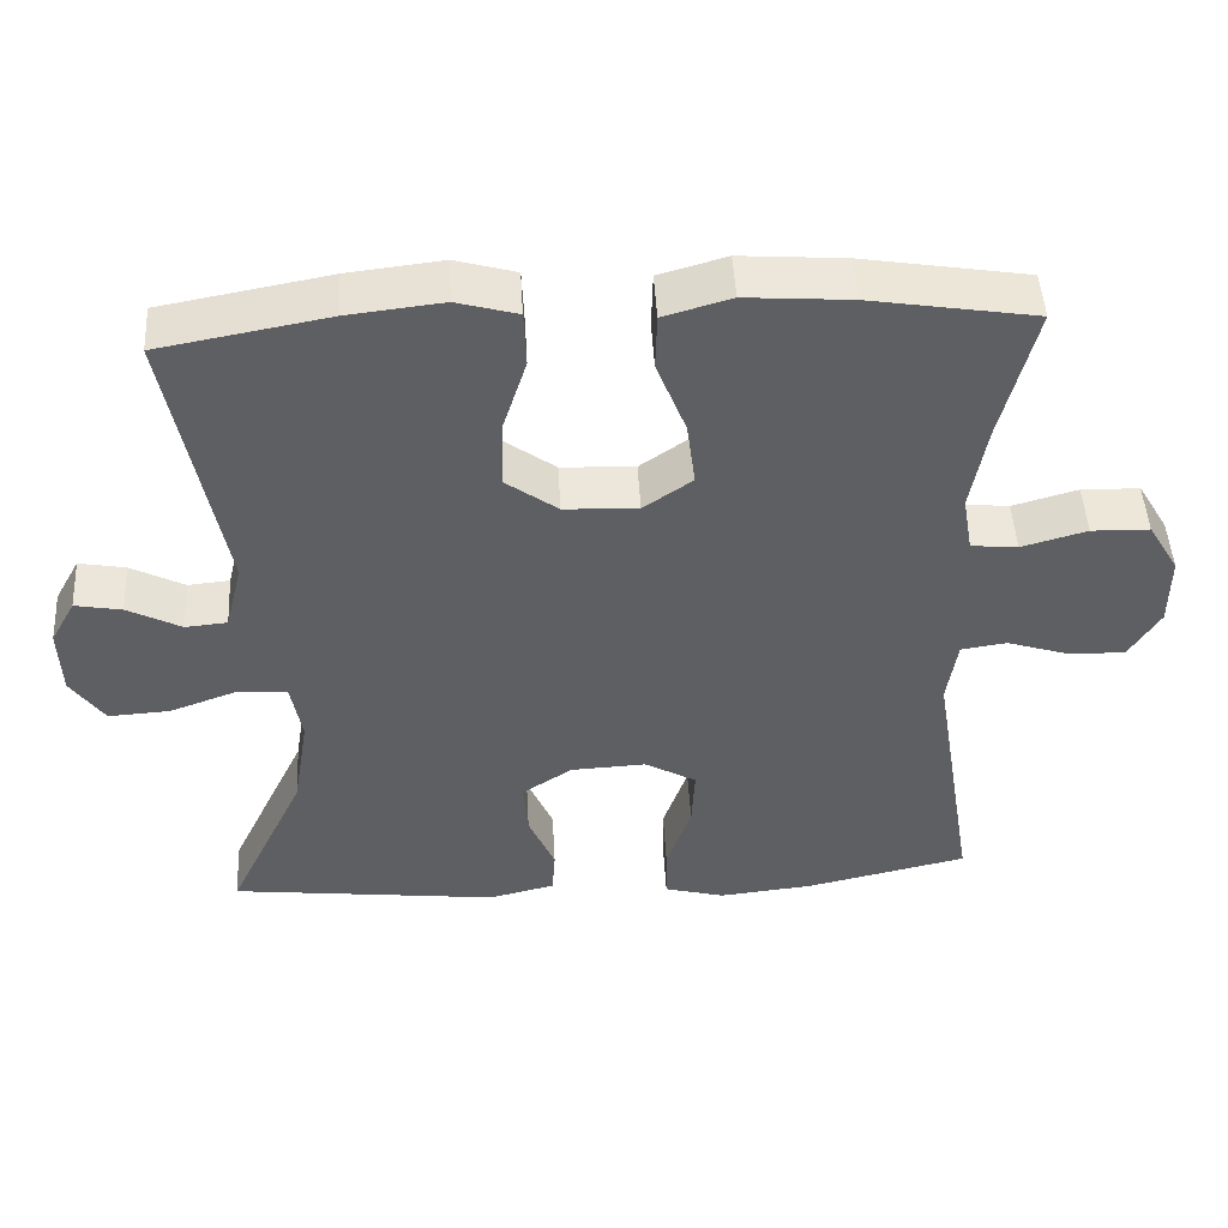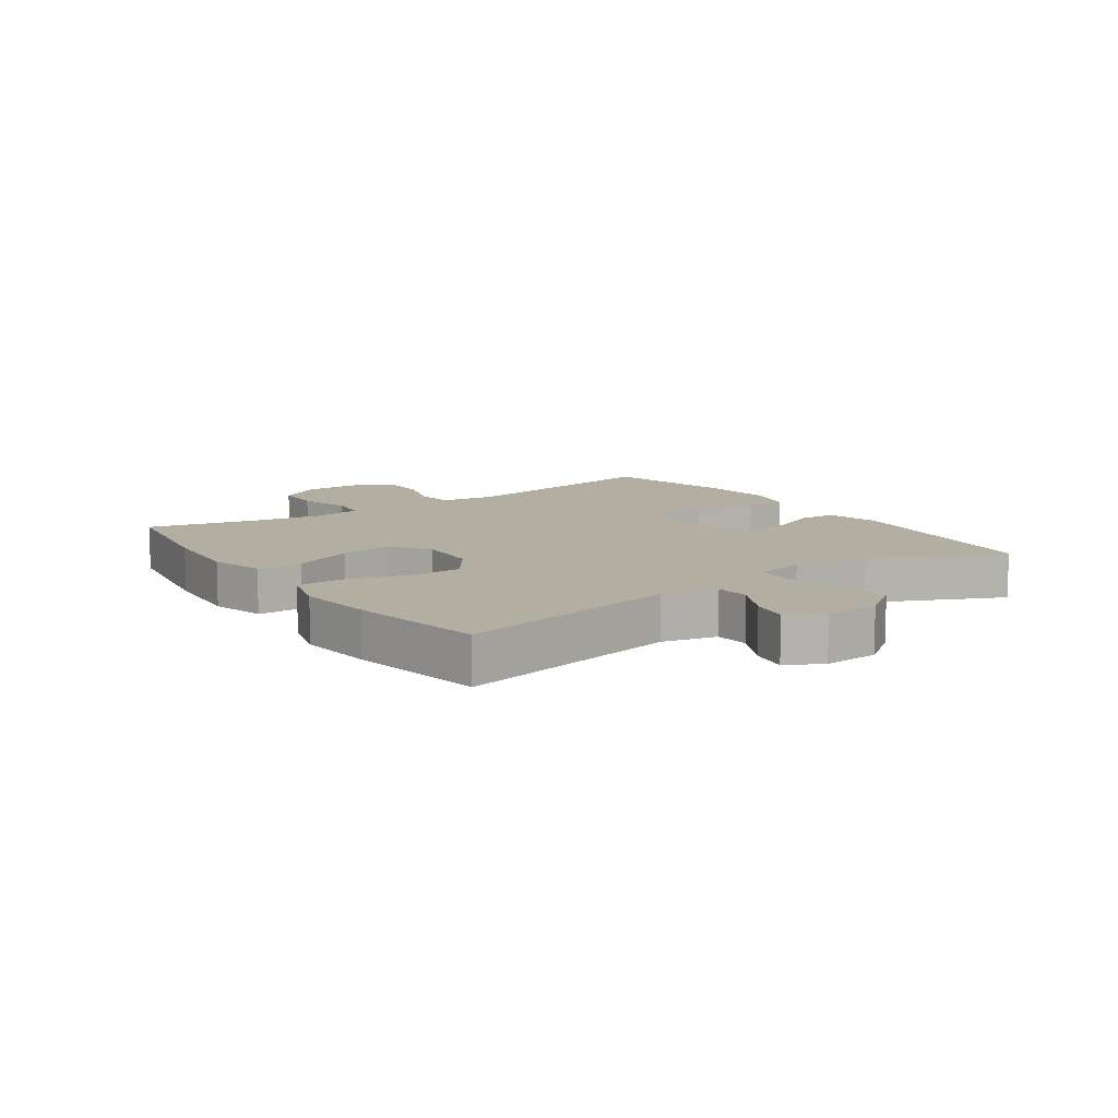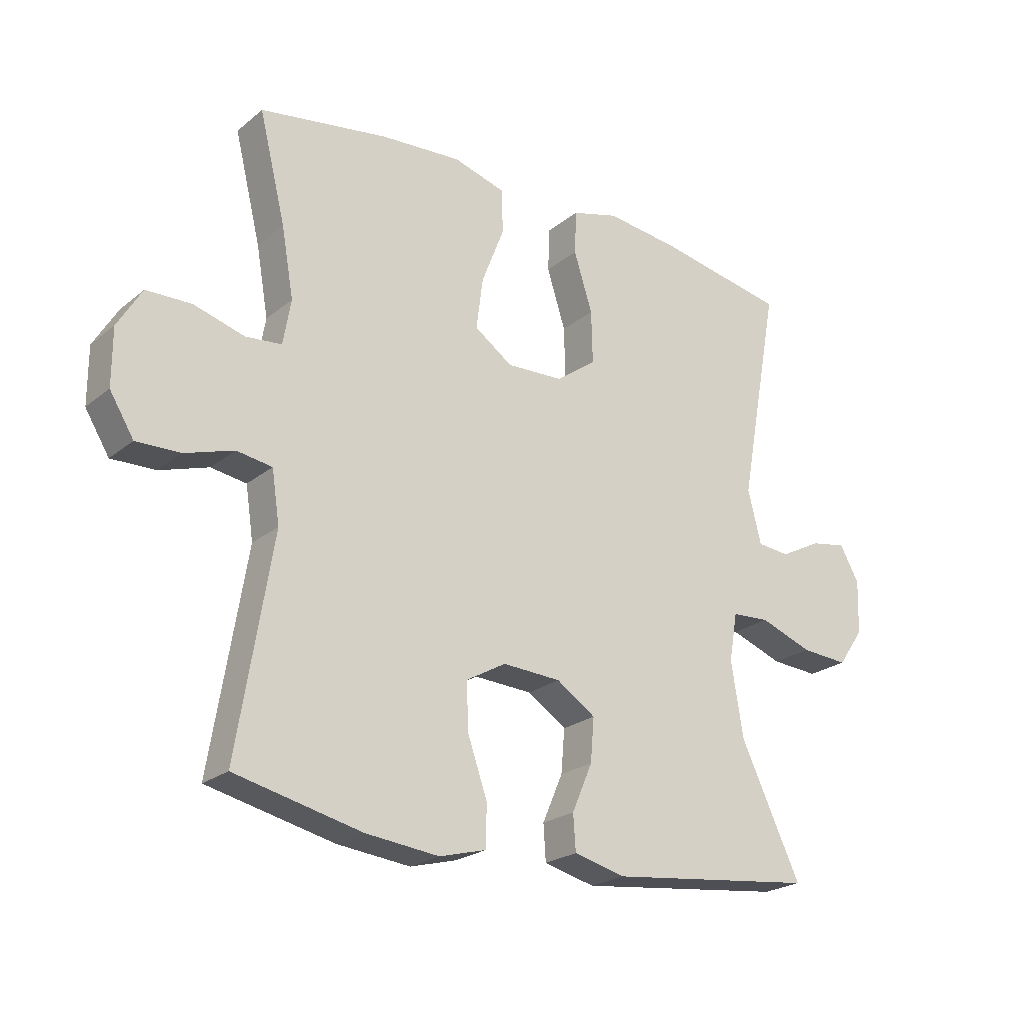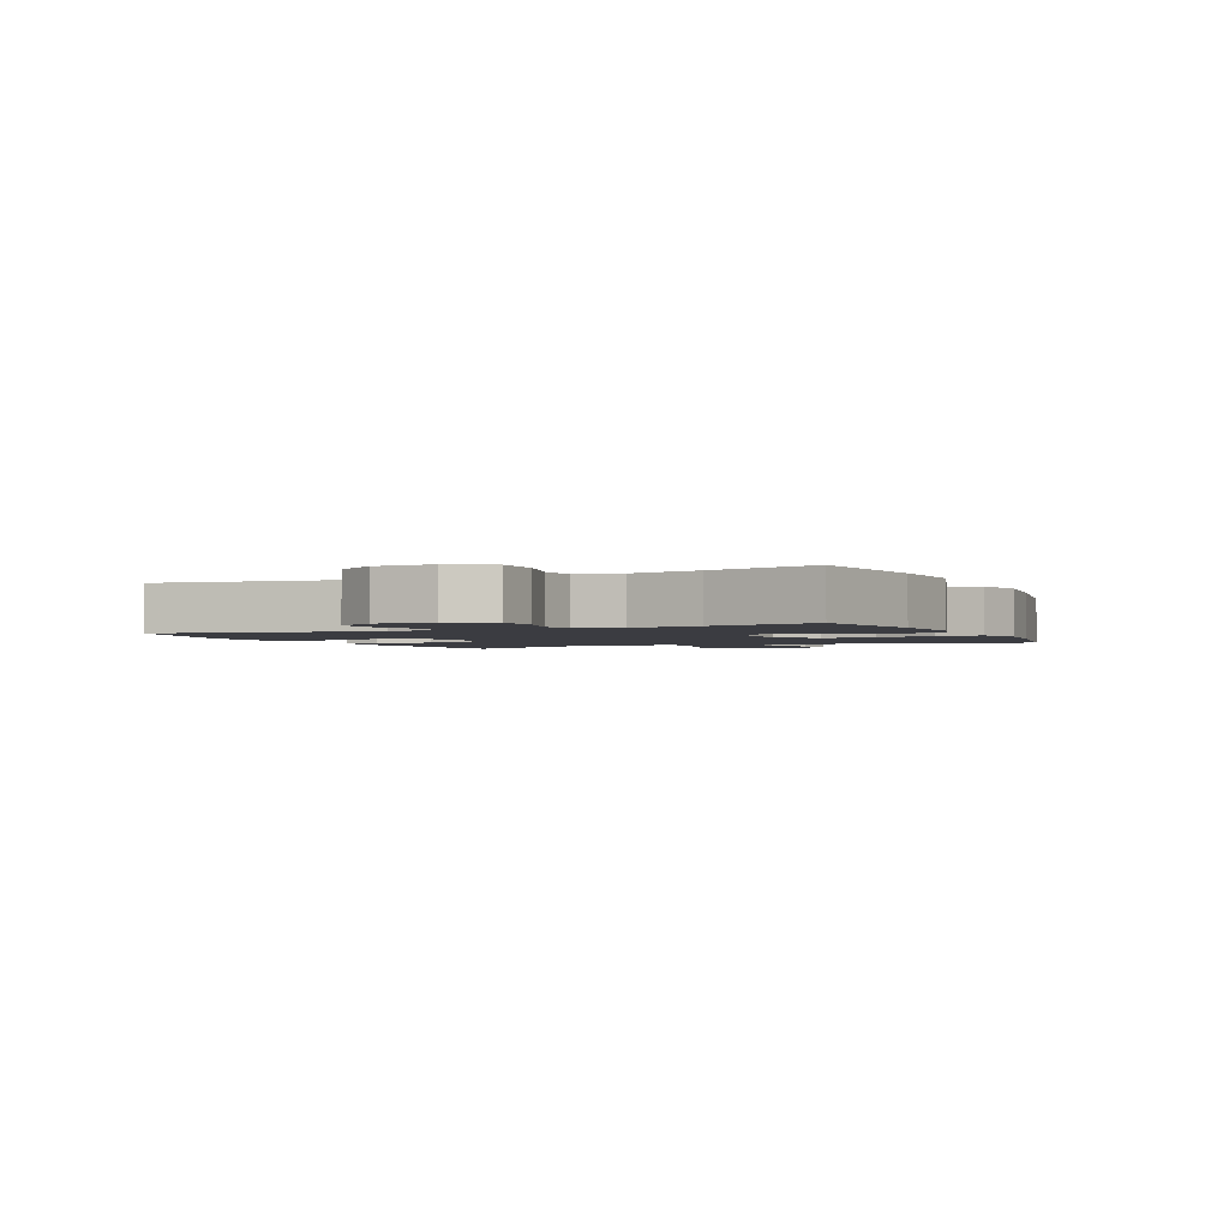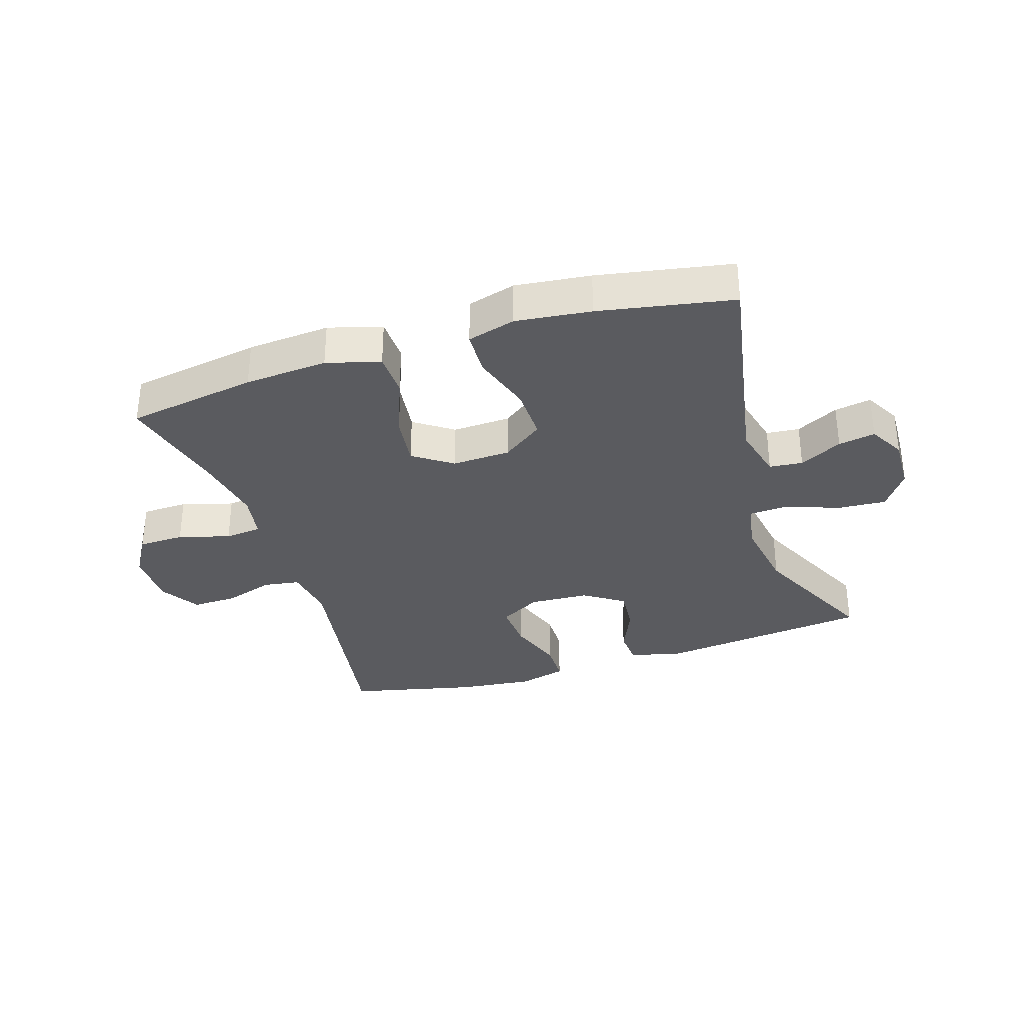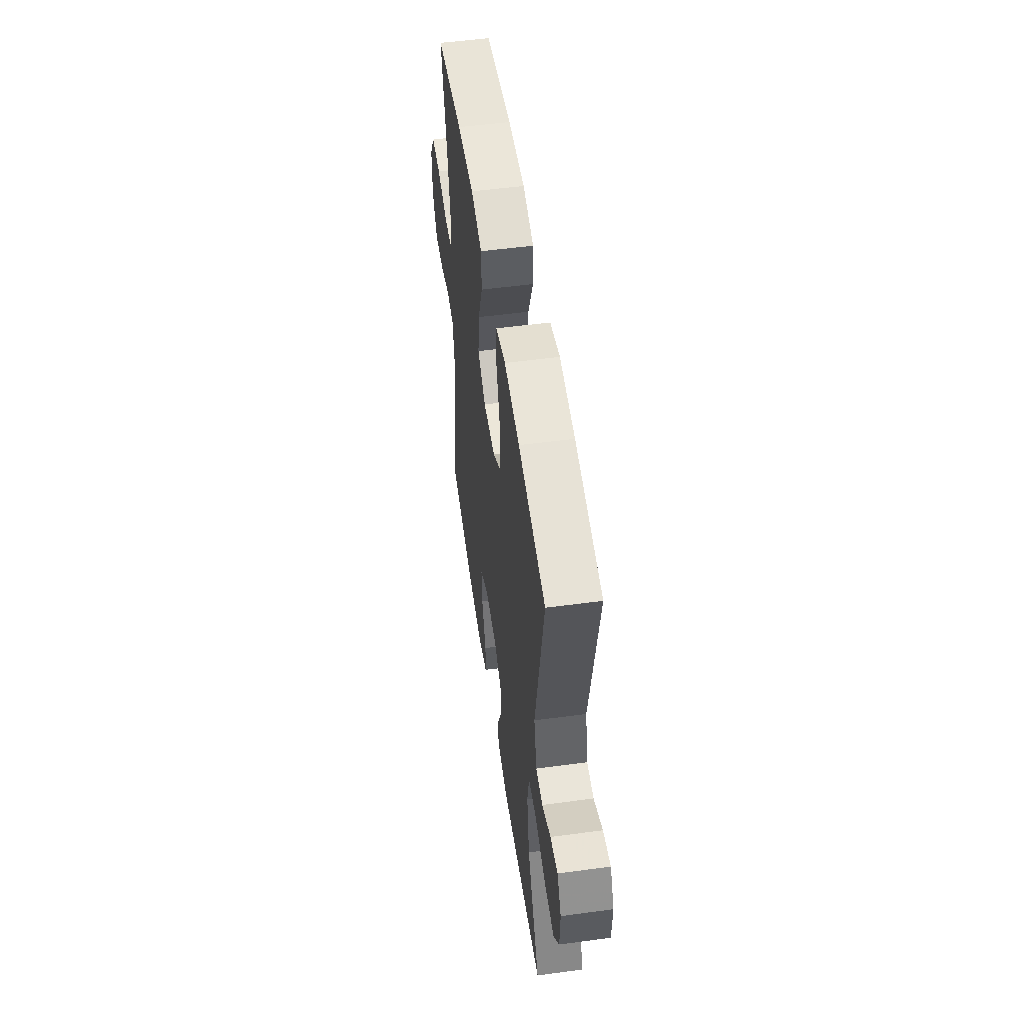
<metadata>
{"format":"obj","ext":"obj","renderer":"f3d","projection":"perspective","resolution":1024,"background":"white","views":[{"elev":48.0,"azim":176.8,"up":"+Z"},{"elev":10.7,"azim":54.9,"up":"+Y"},{"elev":-23.0,"azim":-36.7,"up":"+Z"},{"elev":-2.2,"azim":-65.2,"up":"+Y"},{"elev":-33.0,"azim":17.7,"up":"+Y"},{"elev":53.2,"azim":81.8,"up":"+Z"}]}
</metadata>
<code>
v 0.5 0.07 0.5
v 0.433 0.07 0.138
v 0.455 0.07 0.049
v 0.509 0.07 0.044
v 0.578 0.07 0.08
v 0.638 0.07 0.091
v 0.67 0.07 0.033
v 0.667 0.07 -0.056
v 0.624 0.07 -0.118
v 0.545 0.07 -0.113
v 0.457 0.07 -0.081
v 0.394 0.07 -0.085
v 0.38 0.07 -0.165
v 0.4 0.07 -0.289
v 0.5 0.07 -0.5
v 0.153 0.07 -0.541
v 0.068 0.07 -0.52
v 0.064 0.07 -0.461
v 0.098 0.07 -0.382
v 0.104 0.07 -0.31
v 0.039 0.07 -0.267
v -0.058 0.07 -0.262
v -0.125 0.07 -0.3
v -0.121 0.07 -0.379
v -0.089 0.07 -0.471
v -0.09 0.07 -0.54
v -0.168 0.07 -0.561
v -0.29 0.07 -0.548
v -0.5 0.07 -0.5
v -0.442 0.07 -0.145
v -0.455 0.07 -0.059
v -0.514 0.07 -0.05
v -0.595 0.07 -0.076
v -0.668 0.07 -0.078
v -0.708 0.07 -0.013
v -0.708 0.07 0.081
v -0.668 0.07 0.148
v -0.593 0.07 0.15
v -0.509 0.07 0.126
v -0.449 0.07 0.132
v -0.436 0.07 0.207
v -0.456 0.07 0.321
v -0.5 0.07 0.5
v -0.287 0.07 0.535
v -0.152 0.07 0.545
v -0.065 0.07 0.52
v -0.063 0.07 0.447
v -0.101 0.07 0.349
v -0.112 0.07 0.264
v -0.049 0.07 0.22
v 0.046 0.07 0.224
v 0.113 0.07 0.273
v 0.111 0.07 0.361
v 0.08 0.07 0.459
v 0.083 0.07 0.532
v 0.161 0.07 0.554
v 0.283 0.07 0.54
v 0.5 0 0.5
v 0.433 0 0.138
v 0.455 0 0.049
v 0.509 0 0.044
v 0.578 0 0.08
v 0.638 0 0.091
v 0.67 0 0.033
v 0.667 0 -0.056
v 0.624 0 -0.118
v 0.545 0 -0.113
v 0.457 0 -0.081
v 0.394 0 -0.085
v 0.38 0 -0.165
v 0.4 0 -0.289
v 0.5 0 -0.5
v 0.153 0 -0.541
v 0.068 0 -0.52
v 0.064 0 -0.461
v 0.098 0 -0.382
v 0.104 0 -0.31
v 0.039 0 -0.267
v -0.058 0 -0.262
v -0.125 0 -0.3
v -0.121 0 -0.379
v -0.089 0 -0.471
v -0.09 0 -0.54
v -0.168 0 -0.561
v -0.29 0 -0.548
v -0.5 0 -0.5
v -0.442 0 -0.145
v -0.455 0 -0.059
v -0.514 0 -0.05
v -0.595 0 -0.076
v -0.668 0 -0.078
v -0.708 0 -0.013
v -0.708 0 0.081
v -0.668 0 0.148
v -0.593 0 0.15
v -0.509 0 0.126
v -0.449 0 0.132
v -0.436 0 0.207
v -0.456 0 0.321
v -0.5 0 0.5
v -0.287 0 0.535
v -0.152 0 0.545
v -0.065 0 0.52
v -0.063 0 0.447
v -0.101 0 0.349
v -0.112 0 0.264
v -0.049 0 0.22
v 0.046 0 0.224
v 0.113 0 0.273
v 0.111 0 0.361
v 0.08 0 0.459
v 0.083 0 0.532
v 0.161 0 0.554
v 0.283 0 0.54
f 57 1 2
f 56 57 2
f 55 56 2
f 54 55 2
f 53 54 2
f 52 53 2 3
f 51 52 3
f 50 51 3
f 46 47 48
f 45 46 48
f 44 45 48
f 43 44 48
f 42 43 48
f 41 42 48 49
f 40 41 49 50
f 37 38 39
f 36 37 39
f 35 36 39
f 34 35 39
f 33 34 39
f 32 33 39
f 31 32 39 40
f 40 50 3
f 31 40 3
f 30 31 3
f 28 29 30
f 27 28 30
f 26 27 30
f 25 26 30
f 24 25 30
f 17 18 19
f 16 17 19
f 15 16 19
f 14 15 19
f 13 14 19 20
f 12 13 20 21
f 9 10 11
f 8 9 11
f 7 8 11
f 6 7 11
f 5 6 11
f 4 5 11
f 4 11 12
f 12 21 22
f 4 12 22
f 3 4 22
f 23 24 30
f 3 22 23 30
f 59 58 114
f 59 114 113
f 59 113 112
f 59 112 111
f 59 111 110
f 60 59 110 109
f 60 109 108
f 60 108 107
f 105 104 103
f 105 103 102
f 105 102 101
f 105 101 100
f 105 100 99
f 106 105 99 98
f 107 106 98 97
f 96 95 94
f 96 94 93
f 96 93 92
f 96 92 91
f 96 91 90
f 96 90 89
f 97 96 89 88
f 60 107 97
f 60 97 88
f 60 88 87
f 87 86 85
f 87 85 84
f 87 84 83
f 87 83 82
f 87 82 81
f 76 75 74
f 76 74 73
f 76 73 72
f 76 72 71
f 77 76 71 70
f 78 77 70 69
f 68 67 66
f 68 66 65
f 68 65 64
f 68 64 63
f 68 63 62
f 68 62 61
f 69 68 61
f 79 78 69
f 79 69 61
f 79 61 60
f 87 81 80
f 87 80 79 60
f 1 58 59 2
f 2 59 60 3
f 3 60 61 4
f 4 61 62 5
f 5 62 63 6
f 6 63 64 7
f 7 64 65 8
f 8 65 66 9
f 9 66 67 10
f 10 67 68 11
f 11 68 69 12
f 12 69 70 13
f 13 70 71 14
f 14 71 72 15
f 15 72 73 16
f 16 73 74 17
f 17 74 75 18
f 18 75 76 19
f 19 76 77 20
f 20 77 78 21
f 21 78 79 22
f 22 79 80 23
f 23 80 81 24
f 24 81 82 25
f 25 82 83 26
f 26 83 84 27
f 27 84 85 28
f 28 85 86 29
f 29 86 87 30
f 30 87 88 31
f 31 88 89 32
f 32 89 90 33
f 33 90 91 34
f 34 91 92 35
f 35 92 93 36
f 36 93 94 37
f 37 94 95 38
f 38 95 96 39
f 39 96 97 40
f 40 97 98 41
f 41 98 99 42
f 42 99 100 43
f 43 100 101 44
f 44 101 102 45
f 45 102 103 46
f 46 103 104 47
f 47 104 105 48
f 48 105 106 49
f 49 106 107 50
f 50 107 108 51
f 51 108 109 52
f 52 109 110 53
f 53 110 111 54
f 54 111 112 55
f 55 112 113 56
f 56 113 114 57
f 57 114 58 1

</code>
